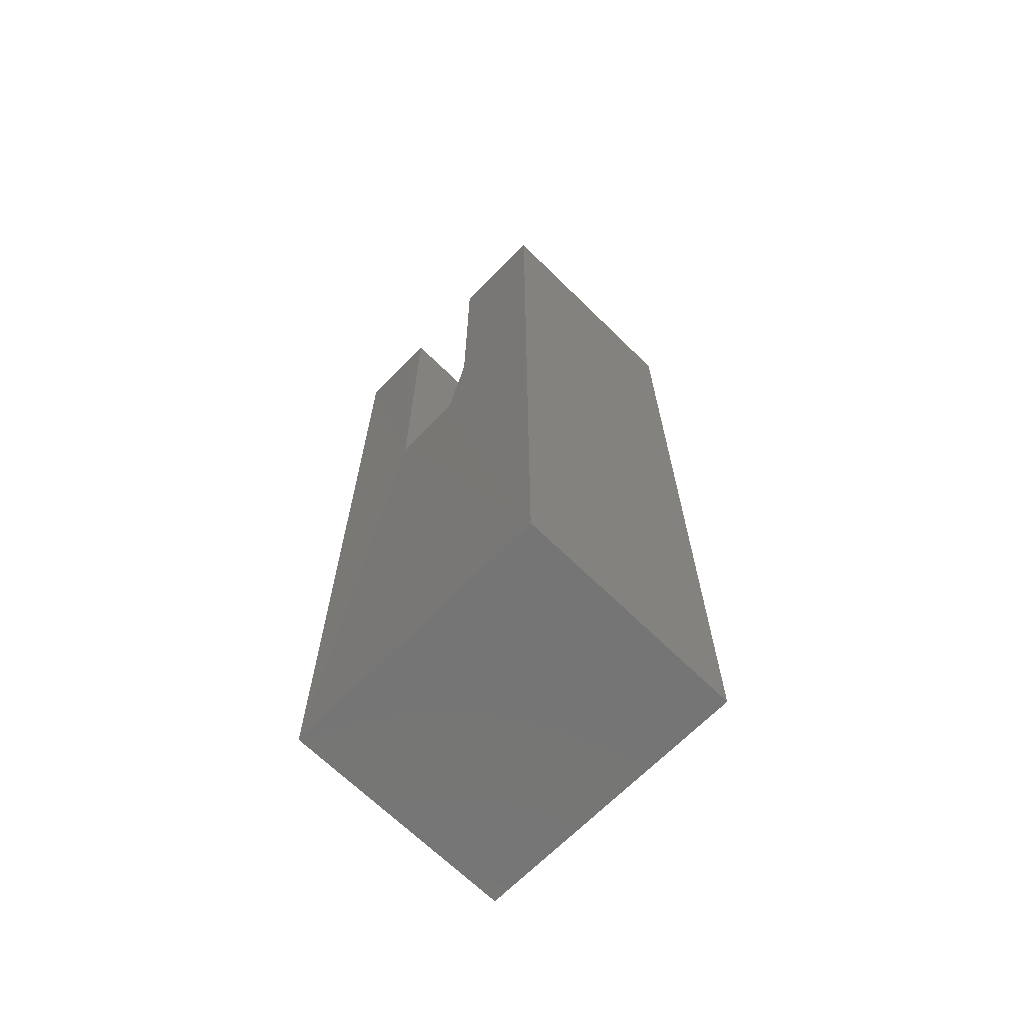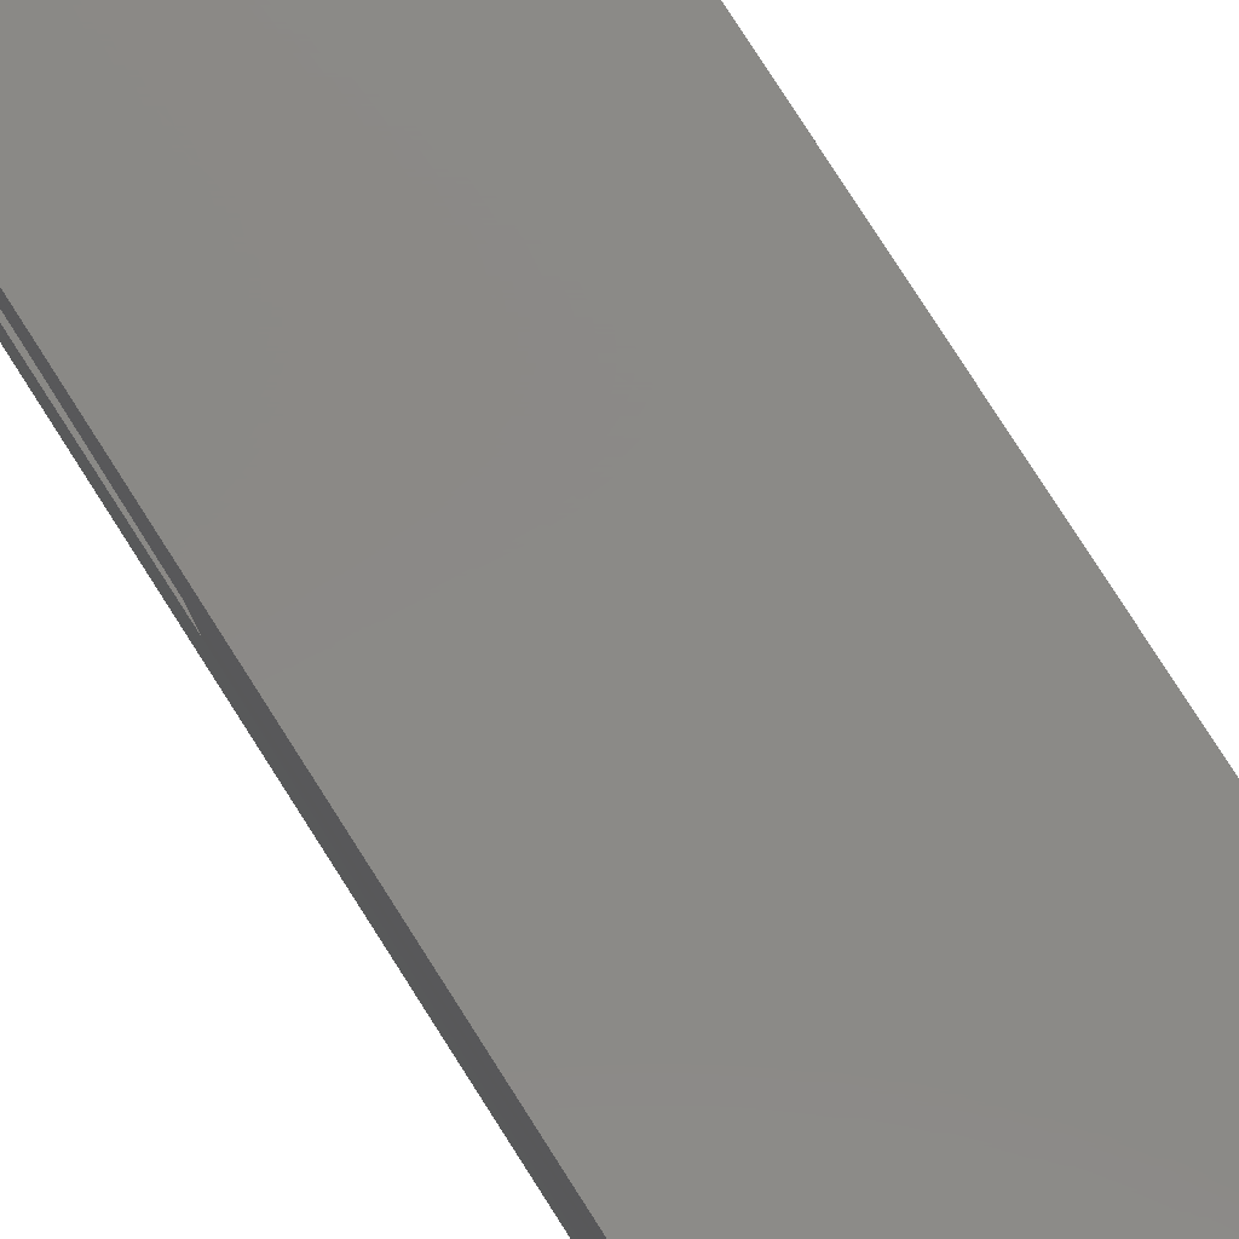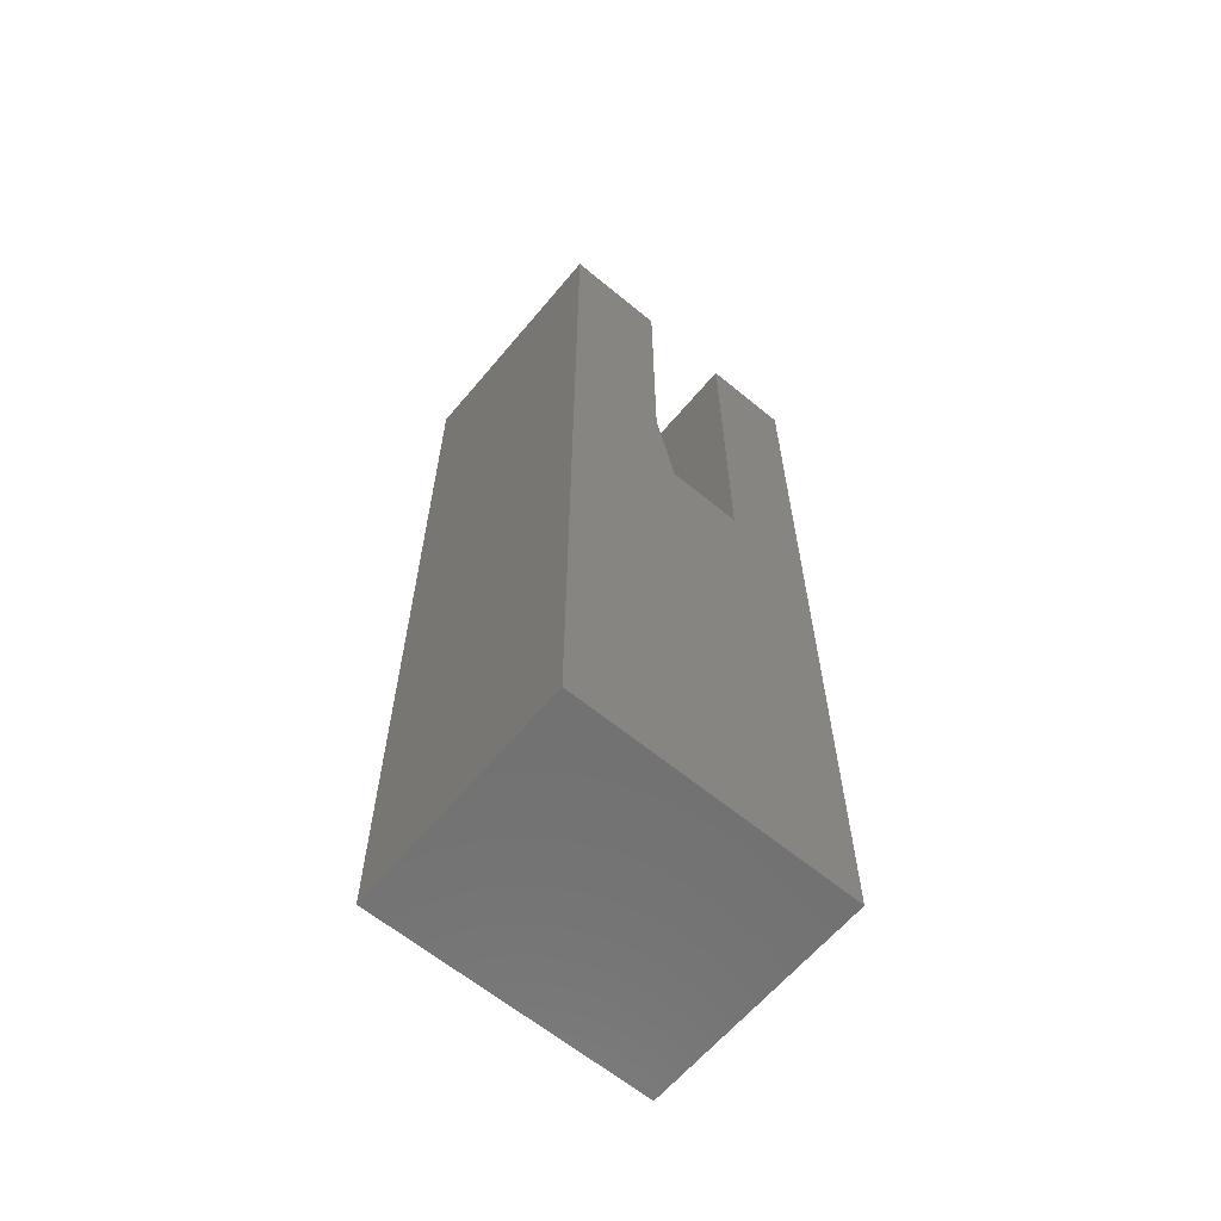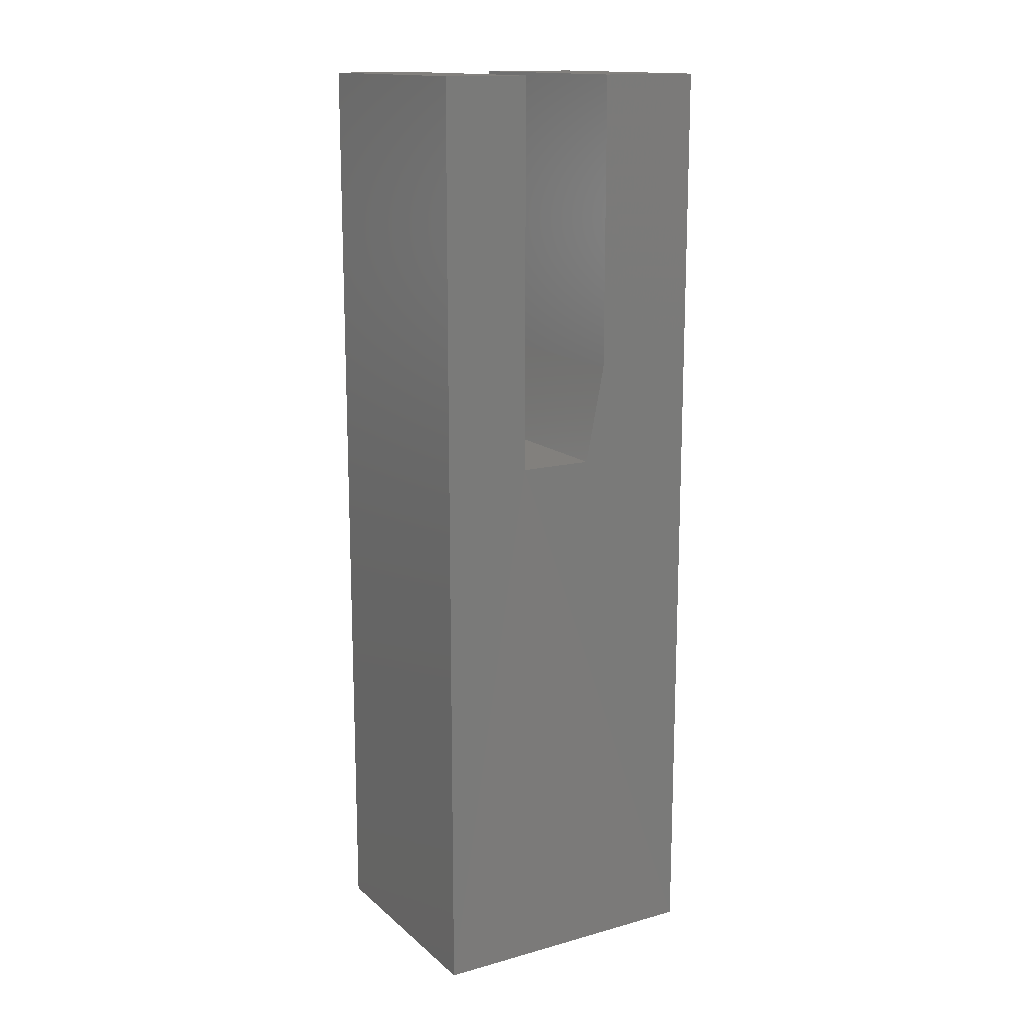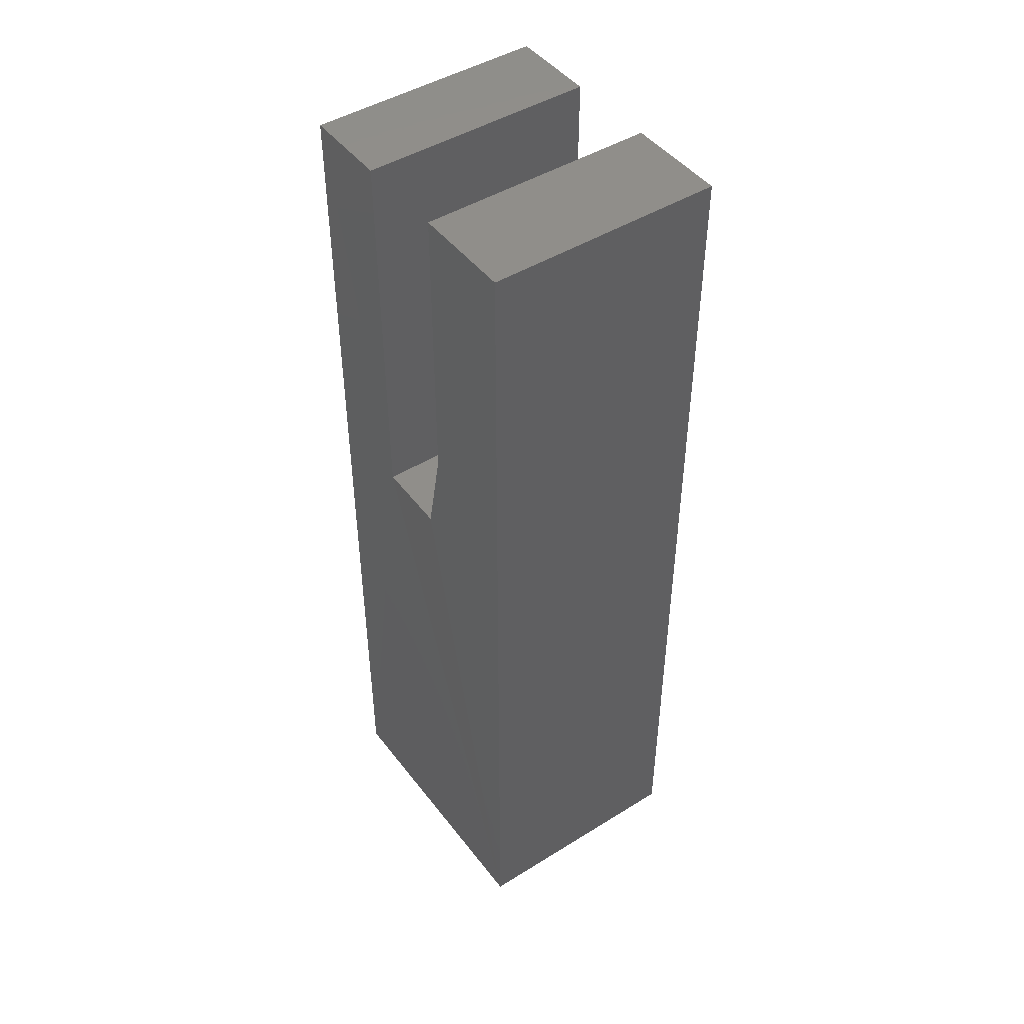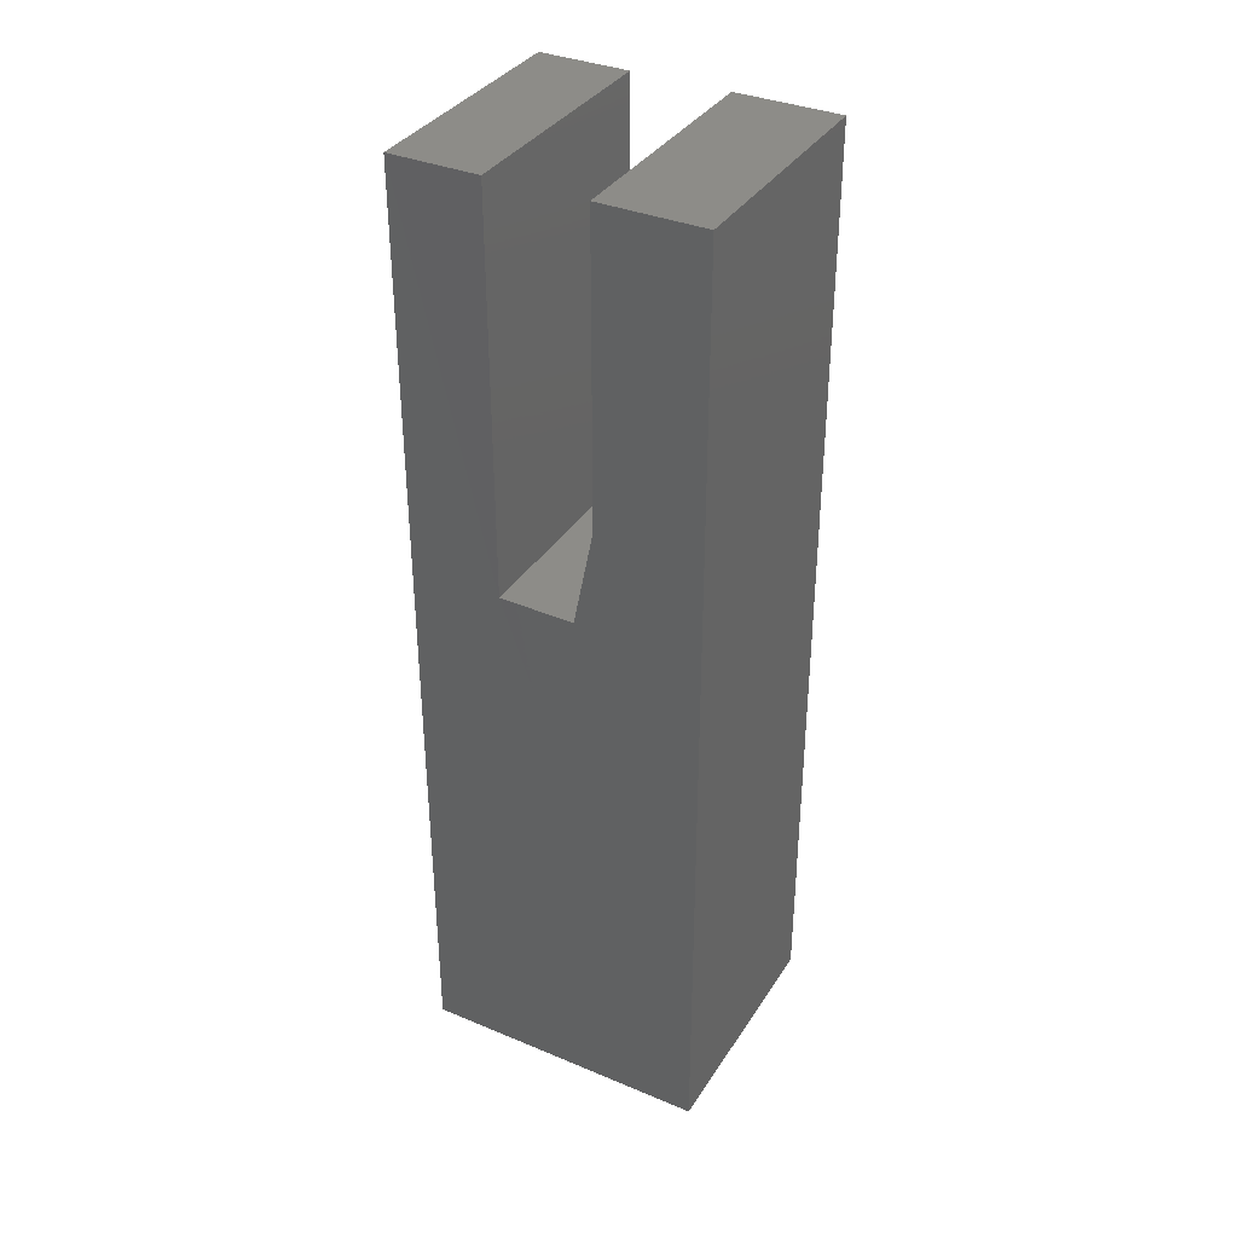
<metadata>
{"format":"stl","ext":"stl","renderer":"f3d","projection":"perspective","resolution":1024,"background":"white","views":[{"elev":-67.6,"azim":135.5,"up":"+Z"},{"elev":79.9,"azim":147.4,"up":"+Y"},{"elev":-62.9,"azim":-129.9,"up":"+Z"},{"elev":14.9,"azim":59.5,"up":"+Z"},{"elev":46.2,"azim":144.7,"up":"+Z"},{"elev":36.0,"azim":118.6,"up":"+Z"}]}
</metadata>
<code>
# stl→obj: 18 verts, 32 faces
v -0.09375 -0.03906 0.4375
v 0.09375 -0.03906 0.4375
v -0.09375 0.02031 0.4375
v 0.09465 0.02031 0.4375
v 0.09465 0.03594 0.75
v -0.09375 0.03594 0.75
v 0.09465 0.03594 0.5156
v -0.09375 0.03594 0.5156
v 0.09465 0.1172 0
v 0.09465 0.1172 0.75
v 0.09465 -0.1094 0
v 0.09465 -0.1094 0.75
v 0.09465 -0.03906 0.75
v -0.09375 0.1172 0
v -0.09375 0.1172 0.75
v -0.09375 -0.1094 0.75
v -0.09375 -0.03906 0.75
v -0.09375 -0.1094 0
f 1 2 3
f 3 2 4
f 5 6 7
f 7 6 8
f 9 10 5
f 9 5 7
f 9 7 4
f 9 4 2
f 9 2 11
f 11 2 12
f 12 2 13
f 14 3 8
f 14 8 6
f 14 6 15
f 16 17 18
f 18 17 1
f 18 1 14
f 14 1 3
f 4 7 3
f 3 7 8
f 16 12 17
f 17 12 13
f 6 5 15
f 15 5 10
f 17 13 1
f 1 13 2
f 18 14 11
f 11 14 9
f 9 14 10
f 10 14 15
f 18 11 16
f 16 11 12

</code>
